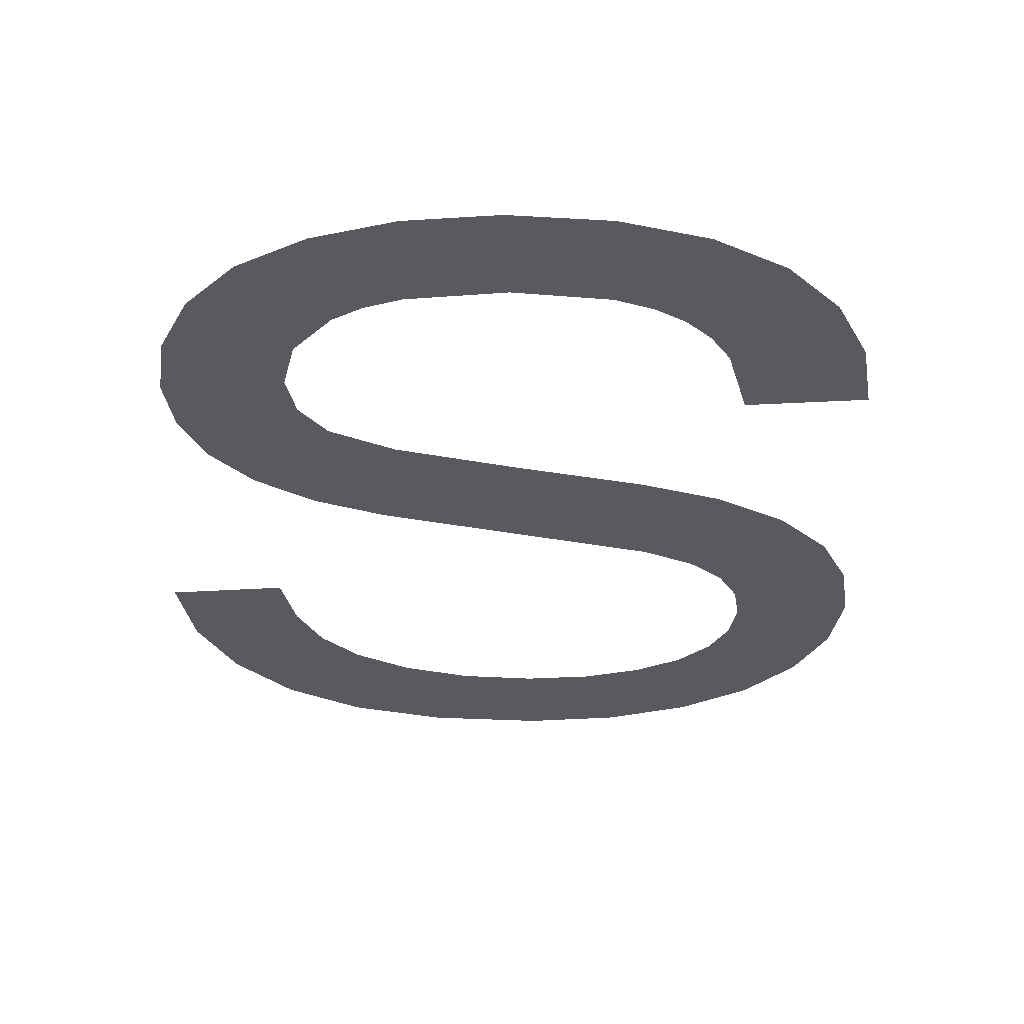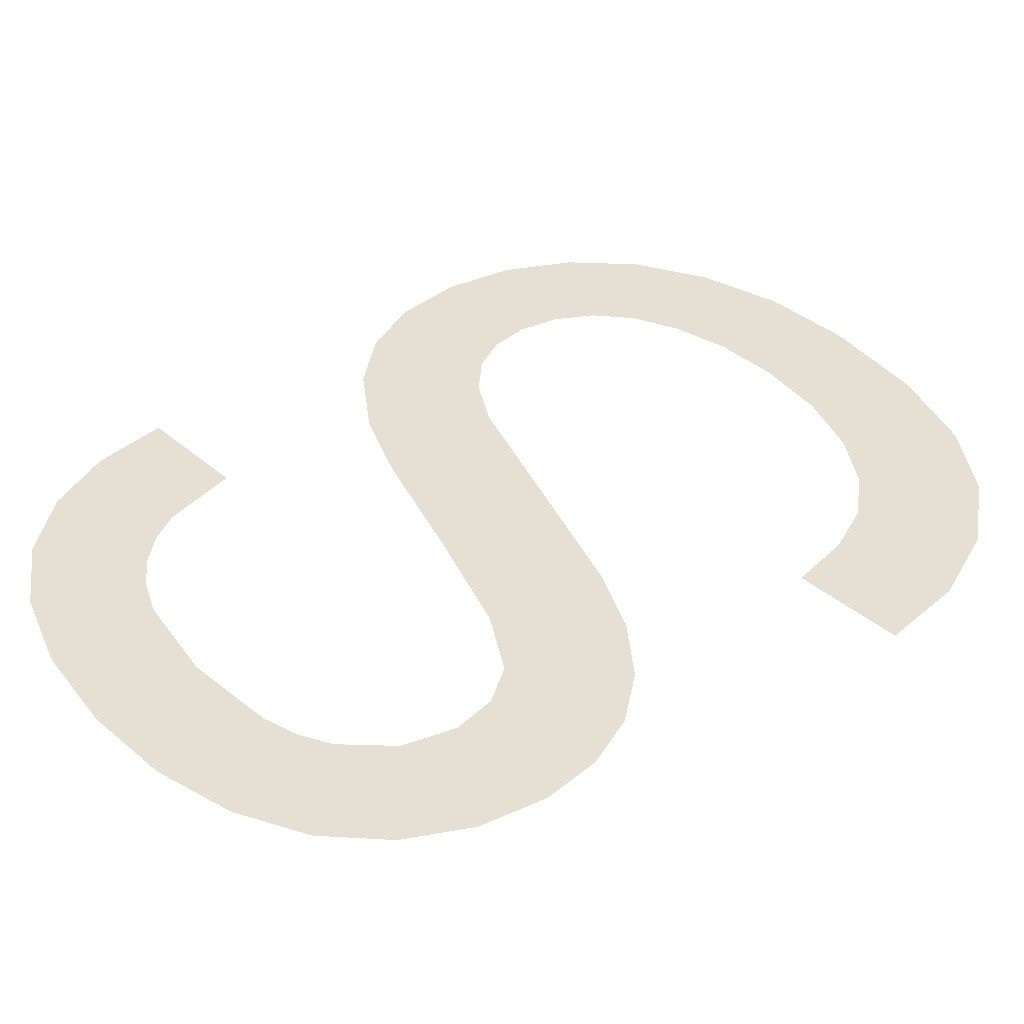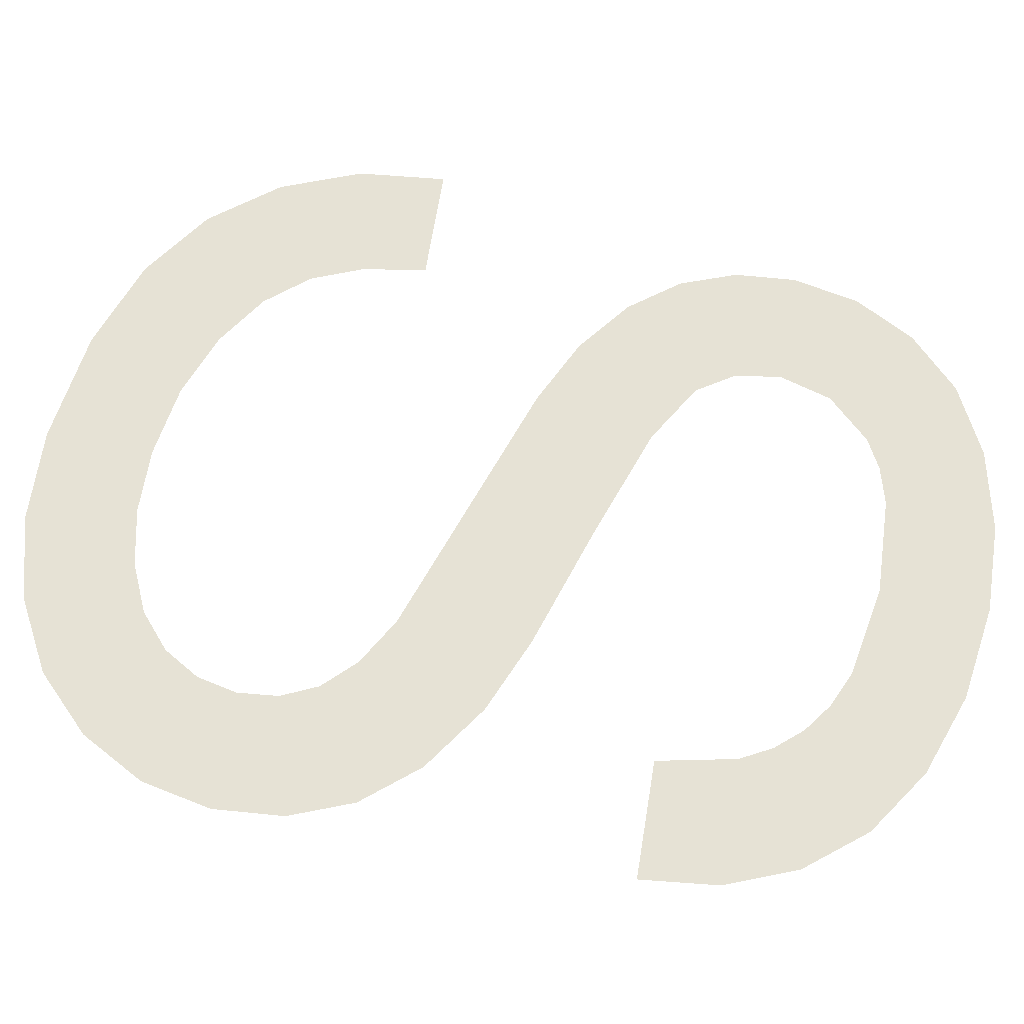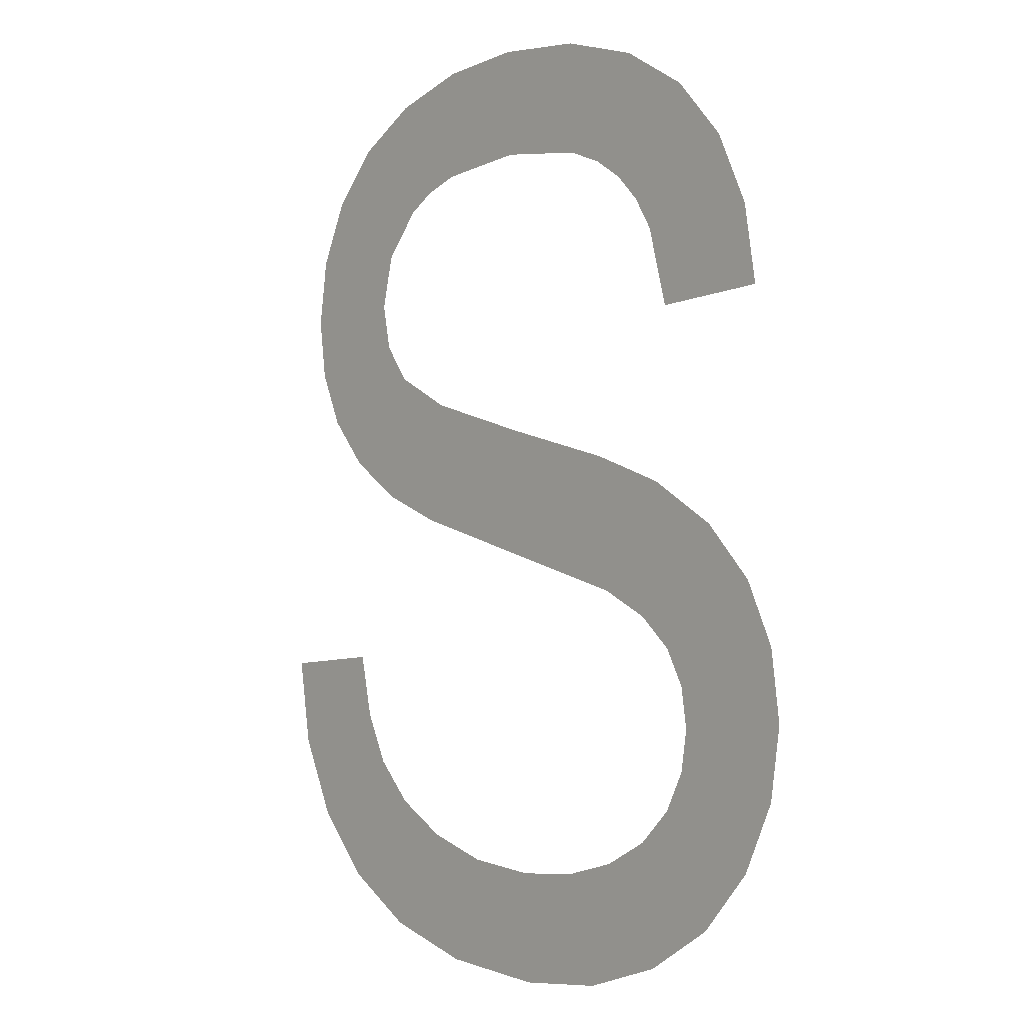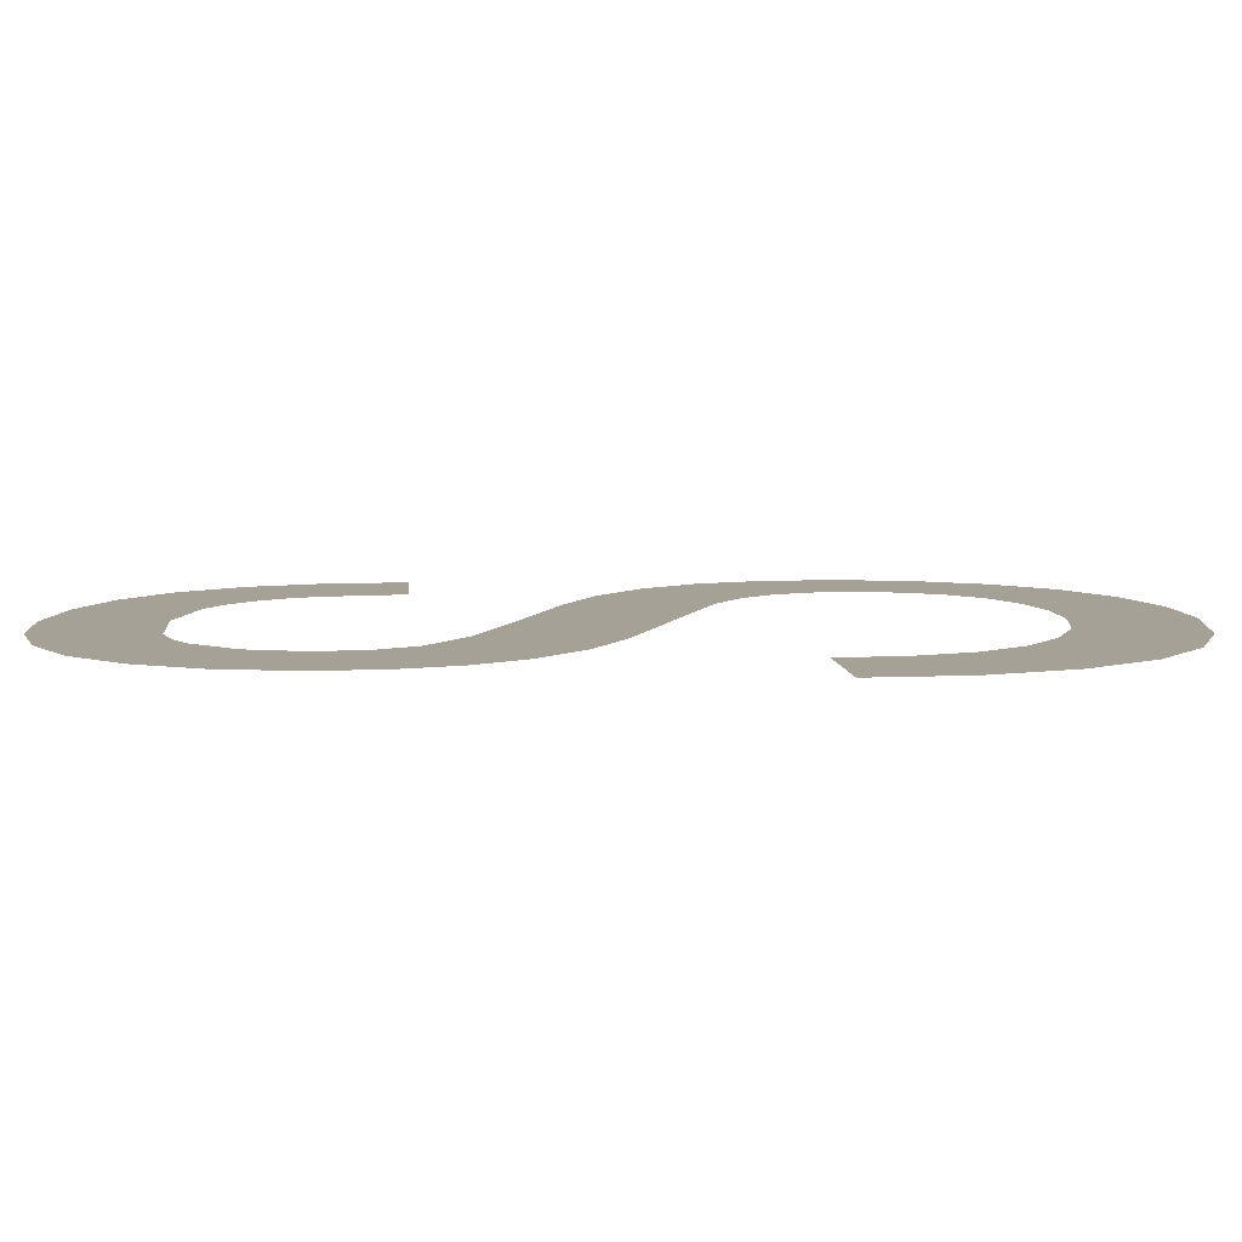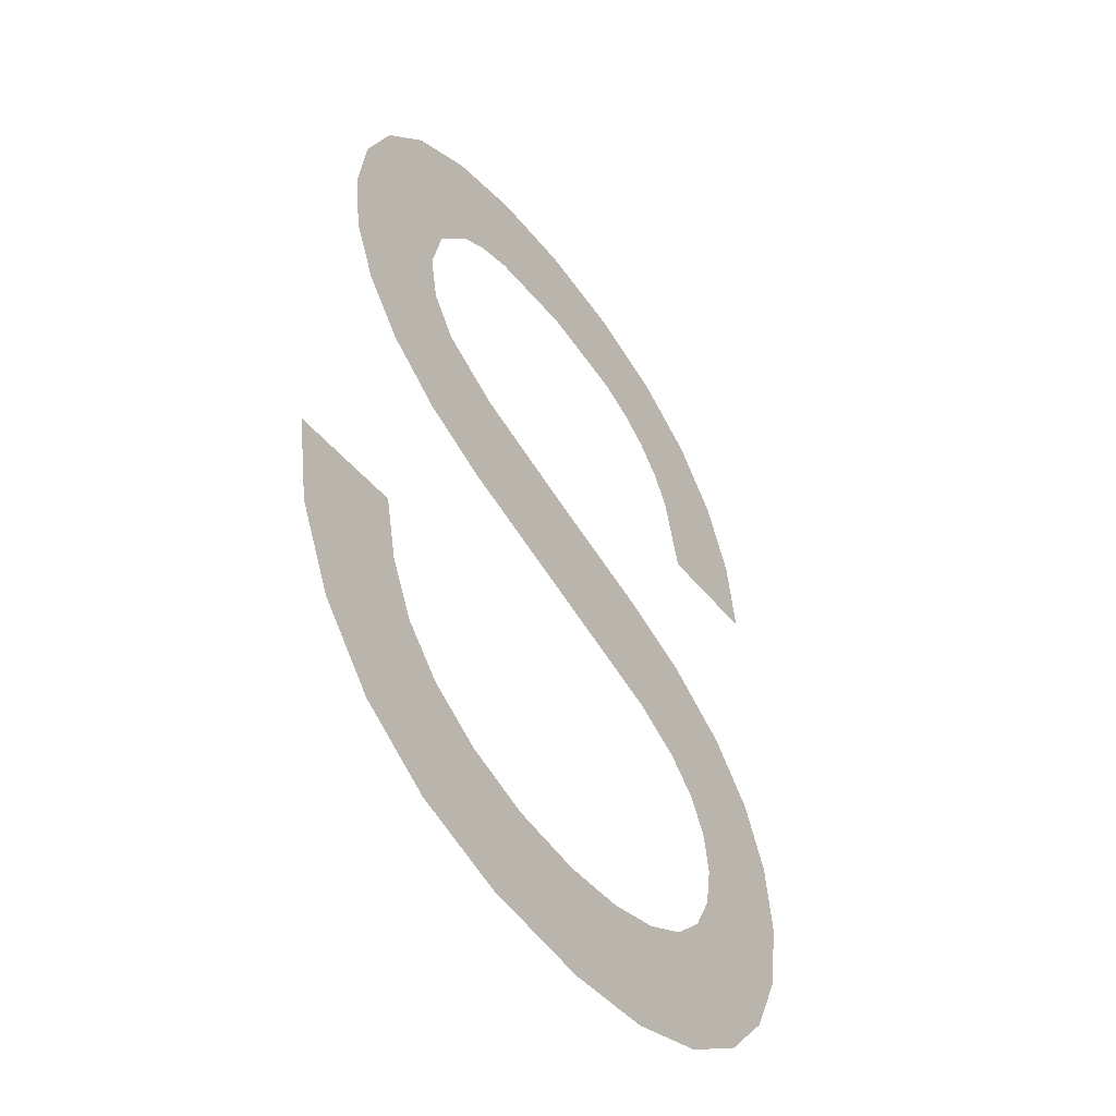
<metadata>
{"format":"obj","ext":"obj","renderer":"f3d","projection":"perspective","resolution":1024,"background":"white","views":[{"elev":58.1,"azim":-0.1,"up":"+Y"},{"elev":38.1,"azim":-128.2,"up":"+Z"},{"elev":63.9,"azim":103.7,"up":"+Z"},{"elev":-1.8,"azim":48.9,"up":"+Y"},{"elev":6.1,"azim":-89.6,"up":"+Z"},{"elev":-47.8,"azim":-55.5,"up":"+Y"}]}
</metadata>
<code>
o #ID542
v -0.3861 0.3825 0.545
v -0.3868 0.3785 0.545
v -0.3873 0.3818 0.545
v -0.3866 0.3795 0.545
v -0.3859 0.3803 0.545
v -0.3846 0.3829 0.545
v -0.3853 0.3807 0.545
v -0.3846 0.3809 0.545
v -0.3829 0.3811 0.545
v -0.383 0.3831 0.545
v -0.3812 0.3829 0.545
v -0.3811 0.3809 0.545
v -0.3796 0.3825 0.545
v -0.3804 0.3806 0.545
v -0.3799 0.3803 0.545
v -0.3794 0.3798 0.545
v -0.3783 0.3817 0.545
v -0.3791 0.3792 0.545
v -0.3787 0.3778 0.545
v -0.3765 0.378 0.545
v -0.3774 0.3807 0.545
v -0.3768 0.3794 0.545
v -0.3888 0.3796 0.545
v -0.3888 0.3772 0.545
v -0.389 0.3784 0.545
v -0.3884 0.3762 0.545
v -0.3882 0.3808 0.545
v -0.3876 0.3754 0.545
v -0.3866 0.3746 0.545
v -0.3866 0.3777 0.545
v -0.3861 0.377 0.545
v -0.3853 0.3741 0.545
v -0.385 0.3764 0.545
v -0.3832 0.3736 0.545
v -0.3827 0.3758 0.545
v -0.3802 0.3727 0.545
v -0.3804 0.3752 0.545
v -0.3789 0.3747 0.545
v -0.3793 0.3723 0.545
v -0.3787 0.3717 0.545
v -0.3776 0.3739 0.545
v -0.3783 0.3711 0.545
v -0.3782 0.3703 0.545
v -0.3777 0.3669 0.545
v -0.3768 0.3679 0.545
v -0.3767 0.3729 0.545
v -0.3762 0.3692 0.545
v -0.3762 0.3718 0.545
v -0.376 0.3705 0.545
v -0.3875 0.3714 0.545
v -0.3894 0.3695 0.545
v -0.3896 0.3712 0.545
v -0.3887 0.3681 0.545
v -0.3876 0.3669 0.545
v -0.3872 0.3702 0.545
v -0.3862 0.3661 0.545
v -0.3868 0.3693 0.545
v -0.3861 0.3685 0.545
v -0.3845 0.3656 0.545
v -0.3851 0.3679 0.545
v -0.3838 0.3675 0.545
v -0.3823 0.3654 0.545
v -0.3824 0.3674 0.545
v -0.3812 0.3675 0.545
v -0.3806 0.3656 0.545
v -0.3802 0.3678 0.545
v -0.379 0.3661 0.545
v -0.3793 0.3683 0.545
v -0.3787 0.3689 0.545
v -0.3783 0.3696 0.545
v -0.3782 0.3703 0.545
v -0.3783 0.3696 0.545
v -0.3777 0.3669 0.545
v -0.3787 0.3689 0.545
v -0.379 0.3661 0.545
v -0.3793 0.3683 0.545
v -0.3802 0.3678 0.545
v -0.3806 0.3656 0.545
v -0.3812 0.3675 0.545
v -0.3823 0.3654 0.545
v -0.3824 0.3674 0.545
v -0.3838 0.3675 0.545
v -0.3845 0.3656 0.545
v -0.3851 0.3679 0.545
v -0.3861 0.3685 0.545
v -0.3862 0.3661 0.545
v -0.3868 0.3693 0.545
v -0.3872 0.3702 0.545
v -0.3876 0.3669 0.545
v -0.3875 0.3714 0.545
v -0.3887 0.3681 0.545
v -0.3894 0.3695 0.545
v -0.3896 0.3712 0.545
v -0.376 0.3705 0.545
v -0.3762 0.3718 0.545
v -0.3762 0.3692 0.545
v -0.3767 0.3729 0.545
v -0.3768 0.3679 0.545
v -0.3776 0.3739 0.545
v -0.3783 0.3711 0.545
v -0.3787 0.3717 0.545
v -0.3789 0.3747 0.545
v -0.3793 0.3723 0.545
v -0.3802 0.3727 0.545
v -0.3804 0.3752 0.545
v -0.3827 0.3758 0.545
v -0.3832 0.3736 0.545
v -0.385 0.3764 0.545
v -0.3853 0.3741 0.545
v -0.3861 0.377 0.545
v -0.3866 0.3746 0.545
v -0.3866 0.3777 0.545
v -0.3868 0.3785 0.545
v -0.3873 0.3818 0.545
v -0.3876 0.3754 0.545
v -0.3882 0.3808 0.545
v -0.3884 0.3762 0.545
v -0.3888 0.3796 0.545
v -0.3888 0.3772 0.545
v -0.389 0.3784 0.545
v -0.3768 0.3794 0.545
v -0.3774 0.3807 0.545
v -0.3765 0.378 0.545
v -0.3783 0.3817 0.545
v -0.3787 0.3778 0.545
v -0.3791 0.3792 0.545
v -0.3794 0.3798 0.545
v -0.3796 0.3825 0.545
v -0.3799 0.3803 0.545
v -0.3804 0.3806 0.545
v -0.3811 0.3809 0.545
v -0.3812 0.3829 0.545
v -0.3829 0.3811 0.545
v -0.383 0.3831 0.545
v -0.3846 0.3829 0.545
v -0.3846 0.3809 0.545
v -0.3853 0.3807 0.545
v -0.3859 0.3803 0.545
v -0.3861 0.3825 0.545
v -0.3866 0.3795 0.545
f 1 2 3
f 2 1 4
f 4 1 5
f 5 1 6
f 5 6 7
f 7 6 8
f 8 6 9
f 9 6 10
f 9 10 11
f 9 11 12
f 12 11 13
f 12 13 14
f 14 13 15
f 15 13 16
f 16 13 17
f 16 17 18
f 18 17 19
f 19 17 20
f 20 17 21
f 20 21 22
f 23 24 25
f 24 23 26
f 26 23 27
f 26 27 28
f 28 27 3
f 28 3 29
f 29 3 2
f 29 2 30
f 29 30 31
f 29 31 32
f 32 31 33
f 32 33 34
f 34 33 35
f 34 35 36
f 36 35 37
f 36 37 38
f 36 38 39
f 39 38 40
f 40 38 41
f 40 41 42
f 42 41 43
f 43 41 44
f 44 41 45
f 45 41 46
f 45 46 47
f 47 46 48
f 47 48 49
f 50 51 52
f 51 50 53
f 53 50 54
f 54 50 55
f 54 55 56
f 56 55 57
f 56 57 58
f 56 58 59
f 59 58 60
f 59 60 61
f 59 61 62
f 62 61 63
f 62 63 64
f 62 64 65
f 65 64 66
f 65 66 67
f 67 66 68
f 67 68 69
f 67 69 44
f 44 69 70
f 44 70 43
f 71 72 73
f 72 74 73
f 73 74 75
f 74 76 75
f 76 77 75
f 75 77 78
f 77 79 78
f 78 79 80
f 79 81 80
f 81 82 80
f 80 82 83
f 82 84 83
f 84 85 83
f 83 85 86
f 85 87 86
f 87 88 86
f 86 88 89
f 88 90 89
f 89 90 91
f 91 90 92
f 93 92 90
f 94 95 96
f 95 97 96
f 96 97 98
f 97 99 98
f 98 99 73
f 73 99 71
f 71 99 100
f 100 99 101
f 99 102 101
f 101 102 103
f 103 102 104
f 102 105 104
f 105 106 104
f 104 106 107
f 106 108 107
f 107 108 109
f 108 110 109
f 109 110 111
f 110 112 111
f 112 113 111
f 113 114 111
f 111 114 115
f 114 116 115
f 115 116 117
f 116 118 117
f 117 118 119
f 120 119 118
f 121 122 123
f 122 124 123
f 123 124 125
f 125 124 126
f 126 124 127
f 124 128 127
f 127 128 129
f 129 128 130
f 130 128 131
f 128 132 131
f 131 132 133
f 132 134 133
f 134 135 133
f 133 135 136
f 136 135 137
f 137 135 138
f 135 139 138
f 138 139 140
f 140 139 113
f 114 113 139

</code>
